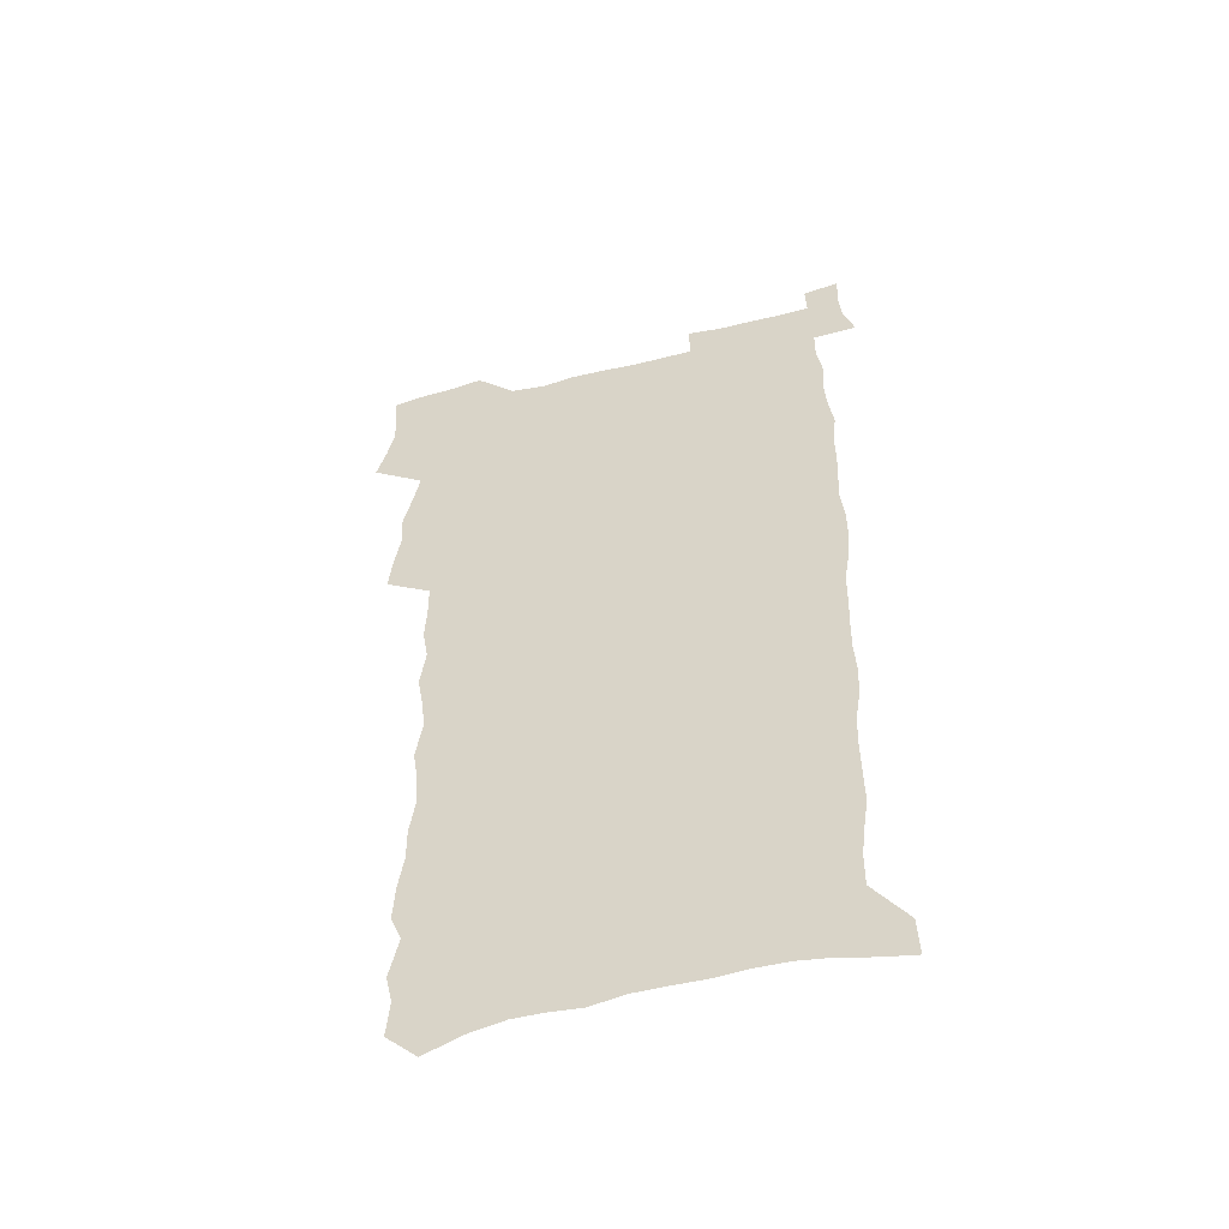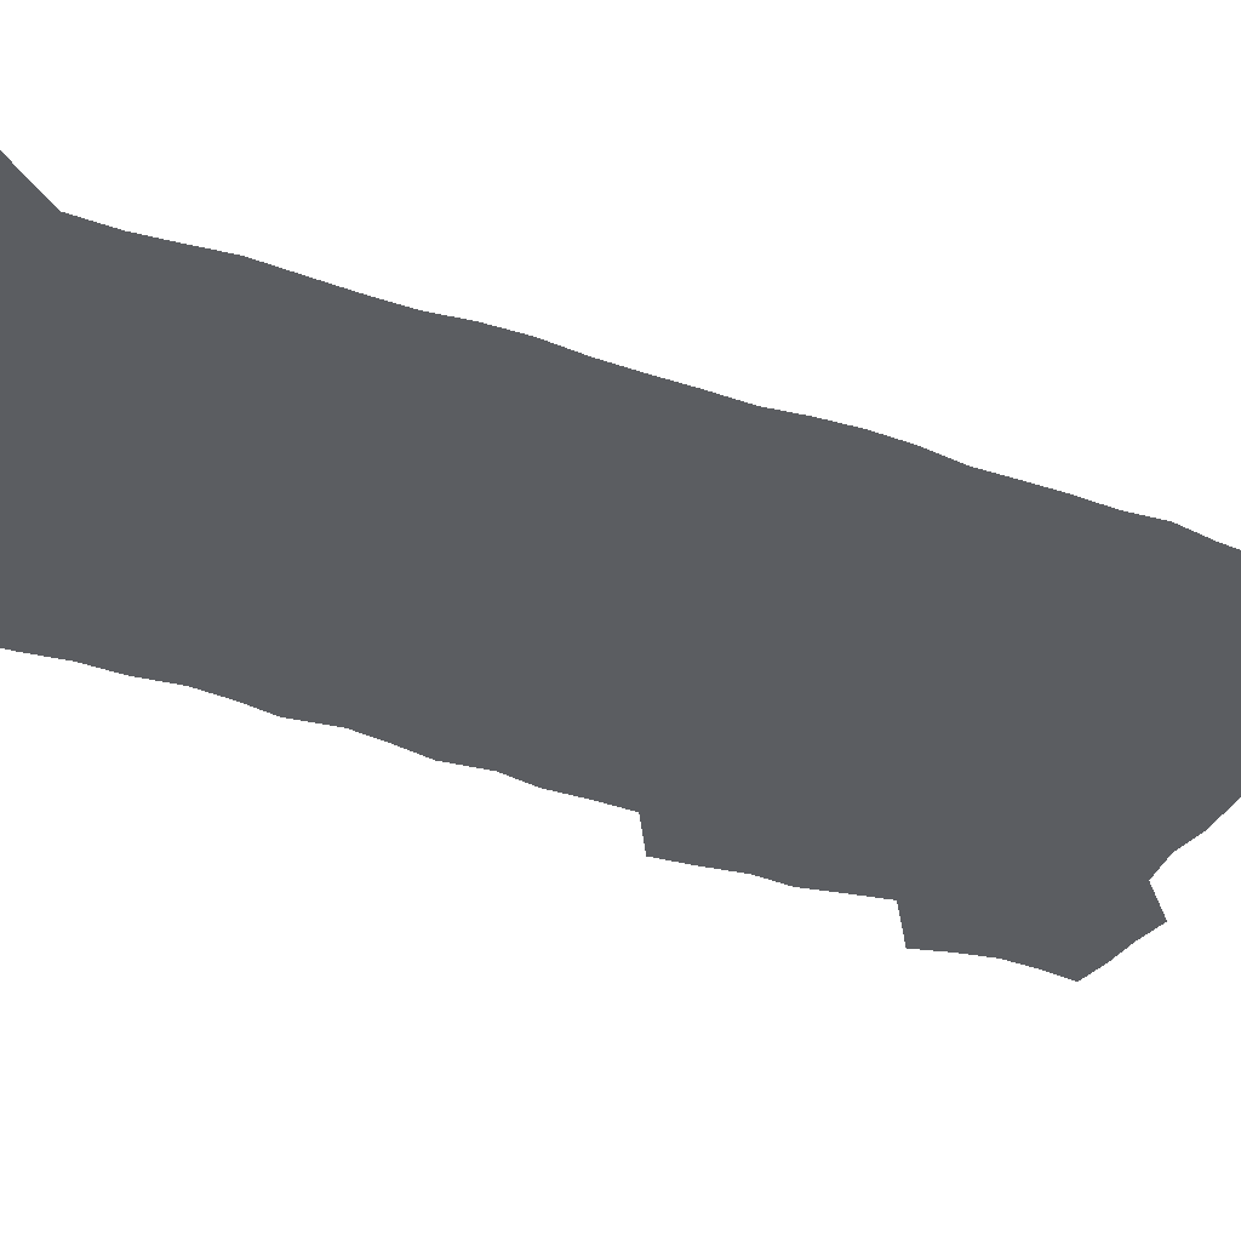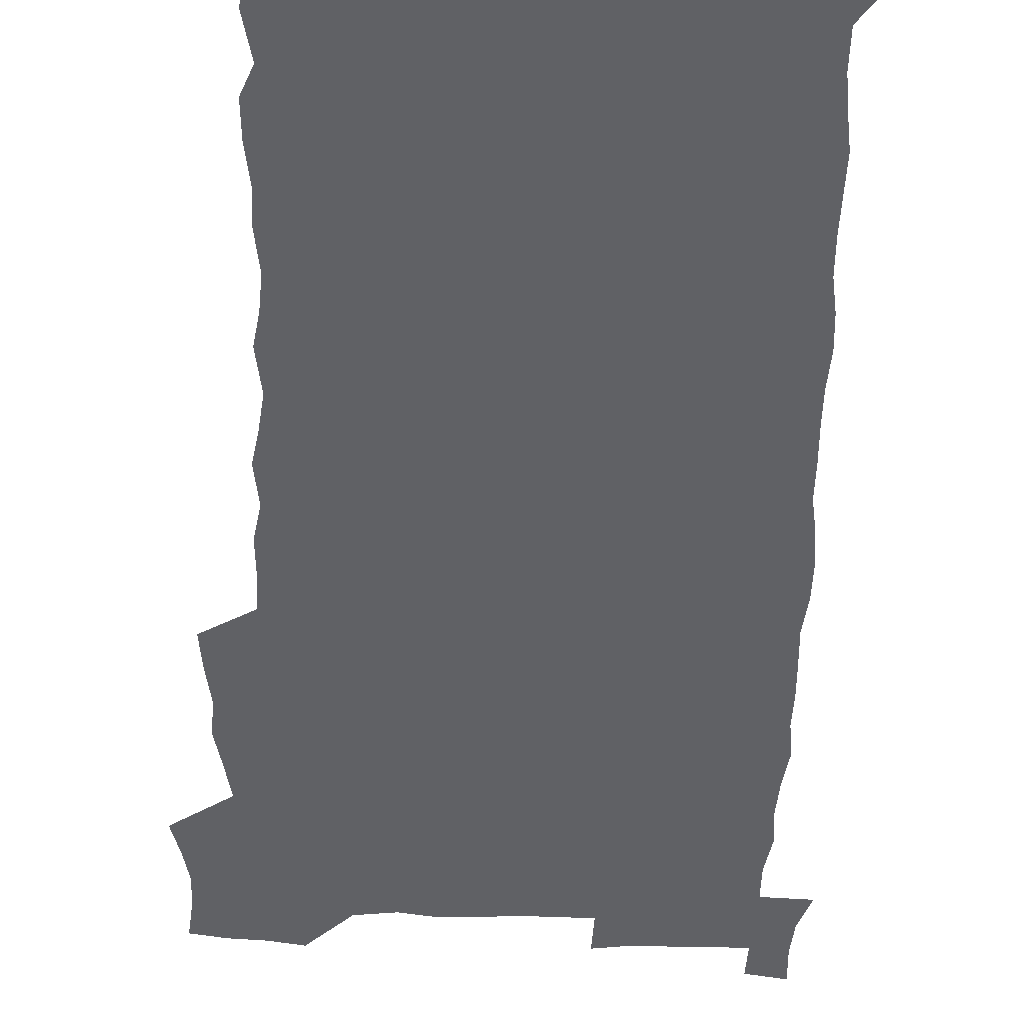
<metadata>
{"format":"obj","ext":"obj","renderer":"f3d","projection":"perspective","resolution":1024,"background":"white","views":[{"elev":-53.3,"azim":15.1,"up":"+Y"},{"elev":-35.6,"azim":64.2,"up":"+Z"},{"elev":-48.7,"azim":-2.1,"up":"+Z"}]}
</metadata>
<code>
v 457.1 525 0
v 461.2 539.5 0
v 464.3 554.2 0
v 464.1 569 0
v 462.6 584.4 0
v 470.5 427.8 0
v 472.3 444.2 0
v 475.1 460.9 0
v 474.2 476.2 0
v 477.8 492.3 0
v 481 508.3 0
v 480.9 523 0
v 477.7 538.6 0
v 482.8 552.8 0
v 480.3 568.6 0
v 477 586.7 0
v 491.9 145.7 0
v 493.3 162.3 0
v 490.4 175.4 0
v 494.5 194.5 0
v 489.7 206.6 0
v 490.5 222.3 0
v 493 239.4 0
v 492.9 254.6 0
v 495.3 271.7 0
v 494.4 286.7 0
v 492.2 300.9 0
v 495.1 320.2 0
v 493.3 335.1 0
v 490.8 349.9 0
v 493.3 368 0
v 490.8 383.1 0
v 491.6 399.5 0
v 491.4 415.1 0
v 494.2 432.2 0
v 493.7 447.3 0
v 495.6 463 0
v 495.7 477.9 0
v 495.6 492.9 0
v 497.9 508.4 0
v 497.6 523.3 0
v 498.2 538 0
v 496.9 553.8 0
v 494.8 569.9 0
v 492 587.5 0
v 505.6 132.6 0
v 510.8 154.3 0
v 514 172.9 0
v 511.7 186 0
v 512.9 202.7 0
v 513.2 218.3 0
v 515.7 235.6 0
v 516.5 251.2 0
v 516.1 265.9 0
v 514.5 279.9 0
v 514 294.9 0
v 511 308.5 0
v 511.8 325 0
v 512.2 341.2 0
v 511.6 356.6 0
v 511.8 372.6 0
v 513.1 388.9 0
v 513.3 403.9 0
v 510 418.2 0
v 511.3 434 0
v 512.7 449.6 0
v 512.6 464.1 0
v 510.9 478.7 0
v 513.2 493.8 0
v 513.7 508.5 0
v 514.4 523.1 0
v 513.6 538.1 0
v 512 553.8 0
v 510 570.1 0
v 506.5 589.9 0
v 523.1 139.4 0
v 526.1 158.1 0
v 529.5 178.3 0
v 528.3 191.9 0
v 530 209.1 0
v 531.3 225.5 0
v 531.7 240.8 0
v 532.1 256.1 0
v 531.8 270.9 0
v 531.1 285.4 0
v 530.3 300.1 0
v 530.1 315.4 0
v 530.1 330.7 0
v 529.7 345.7 0
v 528.9 360.6 0
v 528.8 375.9 0
v 528.9 391.1 0
v 528.7 406.1 0
v 528 420.9 0
v 528.1 435.9 0
v 527.5 450.4 0
v 527.9 465.1 0
v 530.7 480.2 0
v 529.6 494.4 0
v 529.6 508.7 0
v 529.4 523.1 0
v 529.5 537.5 0
v 527.9 553.1 0
v 524.6 571.8 0
v 538.4 142.5 0
v 541.4 162.2 0
v 543.3 180.5 0
v 546 199.7 0
v 546.3 214.9 0
v 546.8 230.2 0
v 546.8 245 0
v 546.5 259.4 0
v 546.1 273.8 0
v 545.9 288.8 0
v 545.4 303.5 0
v 545.7 319.1 0
v 544.8 333.1 0
v 544.5 348 0
v 544.1 362.7 0
v 544.7 378.6 0
v 543.8 392.7 0
v 545.3 408.7 0
v 544.5 422.8 0
v 544.7 437.5 0
v 545.1 452.1 0
v 545.1 466.4 0
v 544.8 480.6 0
v 544.7 494.7 0
v 544.7 508.8 0
v 544.2 523 0
v 545.2 536.8 0
v 542.7 553.5 0
v 541.2 569.6 0
v 552.5 142.4 0
v 555 161.9 0
v 558 183.8 0
v 559.9 202.9 0
v 560.2 217.5 0
v 560.9 233.3 0
v 560.5 247.2 0
v 560.6 262.1 0
v 560.3 276.6 0
v 559.8 290.8 0
v 560 306.3 0
v 559.2 320.2 0
v 559.3 335.3 0
v 559 349.9 0
v 558.2 363.6 0
v 559 379.7 0
v 558.8 394.3 0
v 559.5 409.5 0
v 559.3 423.8 0
v 559 437.9 0
v 559.5 452.6 0
v 559.5 466.7 0
v 559.4 480.9 0
v 559.3 495 0
v 559.3 509 0
v 559 523 0
v 559.3 536.7 0
v 558 552.2 0
v 555.6 571.7 0
v 566.6 141.1 0
v 570.4 166.8 0
v 571.5 184 0
v 572.8 202.6 0
v 574.2 221.3 0
v 574.4 235.2 0
v 574 248.8 0
v 574.1 263.3 0
v 574 278.3 0
v 573.9 293 0
v 573.7 307.7 0
v 573.8 322.7 0
v 573.4 337 0
v 572.4 350.7 0
v 573.7 367 0
v 573.9 381.8 0
v 573.7 395.8 0
v 573.7 410.3 0
v 573.7 424.4 0
v 573.7 438.7 0
v 574.1 453.2 0
v 573.5 467.2 0
v 573.7 481.2 0
v 574 495.3 0
v 573.8 509.2 0
v 573.5 523.3 0
v 573.2 537.6 0
v 572.3 553 0
v 570.6 571.2 0
v 581.9 143.9 0
v 584.4 168.3 0
v 585.4 186.1 0
v 586.2 203.7 0
v 586.9 219.6 0
v 587.2 235.8 0
v 587.3 249.7 0
v 587.4 263.5 0
v 587.6 280 0
v 587.2 293.4 0
v 587.3 308.9 0
v 587.3 323.1 0
v 587.4 338.6 0
v 587.2 352.7 0
v 587.4 367.5 0
v 587.4 381.4 0
v 587.7 396.3 0
v 587.7 410.5 0
v 587.7 424.8 0
v 587.7 438.7 0
v 587.8 453.4 0
v 588 467.5 0
v 587.9 481.5 0
v 587.9 495.5 0
v 588 509.4 0
v 587.8 523.4 0
v 587.5 537.6 0
v 586.9 553.1 0
v 585.9 570 0
v 596.7 143.9 0
v 598.1 167 0
v 599.1 187.8 0
v 599.5 203.5 0
v 599.8 219.1 0
v 599.7 236.4 0
v 600.6 248.6 0
v 600.6 263.3 0
v 600.6 279.8 0
v 600.6 294 0
v 600.8 308.2 0
v 600.7 322.9 0
v 600.8 339.6 0
v 600.9 352.9 0
v 601.3 368.3 0
v 601.3 382.4 0
v 601.6 396.2 0
v 601.6 410.6 0
v 601.7 424.7 0
v 601.7 438.8 0
v 601.9 453.7 0
v 602 467.6 0
v 602 481.6 0
v 602 495.6 0
v 602.1 509.6 0
v 602 523.5 0
v 601.8 537.2 0
v 601.3 554.2 0
v 600.8 570 0
v 611.4 143.6 0
v 611.9 164.6 0
v 612.5 186.3 0
v 612.7 204 0
v 613.1 218.3 0
v 613.3 234 0
v 613.6 249.8 0
v 613.8 263 0
v 613.7 280 0
v 613.9 294 0
v 614.3 307.9 0
v 614.4 323.1 0
v 614.4 338.3 0
v 614.6 353.7 0
v 614.9 367.6 0
v 615.4 381.4 0
v 615.3 396.4 0
v 615.6 410.3 0
v 615.8 424.6 0
v 615.7 439.3 0
v 615.9 453.4 0
v 616 467.5 0
v 616.2 481.6 0
v 616.5 495.8 0
v 616.3 510.1 0
v 616.2 524.1 0
v 615.9 538.2 0
v 616 553.3 0
v 615.6 570.3 0
v 615.1 587.6 0
v 626.1 144.7 0
v 626 168.4 0
v 626.4 183.4 0
v 625.7 203.5 0
v 626.4 217.6 0
v 627 231.9 0
v 626.9 248.1 0
v 627 263.6 0
v 627.3 278.2 0
v 627.8 292 0
v 628 307 0
v 628.2 322.2 0
v 628.1 337.9 0
v 628.1 352.8 0
v 628.6 367 0
v 629.3 381 0
v 629.5 395.5 0
v 629.6 410 0
v 630 424.1 0
v 630.9 438.1 0
v 630.1 453.2 0
v 630 467.4 0
v 630.4 481.5 0
v 630.7 495.8 0
v 630.7 510.1 0
v 630.7 524.4 0
v 630.6 538.8 0
v 630.5 553.4 0
v 630.7 568.8 0
v 630.6 585.3 0
v 640.7 144.5 0
v 639.7 166.5 0
v 640.1 182.4 0
v 640.2 199 0
v 640.6 214.4 0
v 640.8 229.8 0
v 640.6 246 0
v 642.3 259.5 0
v 641.4 276.2 0
v 640.9 292.5 0
v 641.4 306.4 0
v 642.4 320.4 0
v 642.5 335.6 0
v 644.2 349.4 0
v 643.1 365.4 0
v 644.2 379.3 0
v 645.3 393.5 0
v 644.6 408.8 0
v 644.6 423.4 0
v 645 437.9 0
v 644.5 452.7 0
v 646.1 466.8 0
v 645.1 481.5 0
v 645.6 495.8 0
v 645.7 510.2 0
v 645.7 524.7 0
v 645.4 539.2 0
v 645.4 554 0
v 645.4 568.8 0
v 645.5 585.3 0
v 655.3 142.5 0
v 653.1 165.5 0
v 654.4 179.5 0
v 655.2 194.6 0
v 655 211.2 0
v 654.9 227.1 0
v 655.6 242 0
v 656.4 256.9 0
v 656.3 272.7 0
v 657.2 287.5 0
v 657.8 302.2 0
v 656.7 318.2 0
v 658.8 331.9 0
v 659.6 346.5 0
v 657.9 363.1 0
v 659.6 377.1 0
v 660.6 391.7 0
v 659.8 407.3 0
v 660 422 0
v 661 436.5 0
v 660.8 451.3 0
v 662.2 465.9 0
v 661.2 480.9 0
v 661 495.5 0
v 661.2 510.1 0
v 662.2 525 0
v 661.2 539.9 0
v 660.8 554.8 0
v 660.1 569.3 0
v 660.3 584.8 0
v 670.7 138.7 0
v 669.1 159 0
v 669.6 174.9 0
v 669.7 191.1 0
v 671.4 205.3 0
v 673.5 219.5 0
v 673.3 235.4 0
v 673.1 251.3 0
v 673.5 266.7 0
v 675.8 280.8 0
v 676.6 295.8 0
v 675.7 312.1 0
v 675.8 327.5 0
v 676.4 342.7 0
v 676.5 358.4 0
v 678.8 372.8 0
v 680.1 387.7 0
v 680.1 403.2 0
v 678.4 419.4 0
v 679.1 434.4 0
v 679.6 449.5 0
v 679.3 464.7 0
v 681 479.6 0
v 678.8 495.1 0
v 677.9 510 0
v 679 525 0
v 676.4 540.9 0
v 676.5 555.9 0
v 675.5 570.4 0
v 675.2 585.3 0
v 674.7 600.1 0
v 685.5 135.9 0
v 684.8 153.8 0
v 696.8 556.8 0
v 691.7 572.3 0
v 690.5 586.7 0
v 691.2 602.8 0
f 11 12 1
f 1 12 2
f 12 13 2
f 2 13 3
f 13 14 3
f 3 14 4
f 14 15 4
f 4 15 5
f 15 16 5
f 34 35 6
f 6 35 7
f 35 36 7
f 7 36 8
f 36 37 8
f 8 37 9
f 37 38 9
f 9 38 10
f 38 39 10
f 10 39 11
f 39 40 11
f 11 40 12
f 40 41 12
f 12 41 13
f 41 42 13
f 13 42 14
f 42 43 14
f 14 43 15
f 43 44 15
f 15 44 16
f 44 45 16
f 46 47 17
f 17 47 18
f 47 48 18
f 18 48 19
f 48 49 19
f 19 49 20
f 49 50 20
f 20 50 21
f 50 51 21
f 21 51 22
f 51 52 22
f 22 52 23
f 52 53 23
f 23 53 24
f 53 54 24
f 24 54 25
f 54 55 25
f 25 55 26
f 55 56 26
f 26 56 27
f 56 57 27
f 27 57 28
f 57 58 28
f 28 58 29
f 58 59 29
f 29 59 30
f 59 60 30
f 30 60 31
f 60 61 31
f 31 61 32
f 61 62 32
f 32 62 33
f 62 63 33
f 33 63 34
f 63 64 34
f 34 64 35
f 64 65 35
f 35 65 36
f 65 66 36
f 36 66 37
f 66 67 37
f 37 67 38
f 67 68 38
f 38 68 39
f 68 69 39
f 39 69 40
f 69 70 40
f 40 70 41
f 70 71 41
f 41 71 42
f 71 72 42
f 42 72 43
f 72 73 43
f 43 73 44
f 73 74 44
f 44 74 45
f 74 75 45
f 46 76 47
f 76 77 47
f 47 77 48
f 77 78 48
f 48 78 49
f 78 79 49
f 49 79 50
f 79 80 50
f 50 80 51
f 80 81 51
f 51 81 52
f 81 82 52
f 52 82 53
f 82 83 53
f 53 83 54
f 83 84 54
f 54 84 55
f 84 85 55
f 55 85 56
f 85 86 56
f 56 86 57
f 86 87 57
f 57 87 58
f 87 88 58
f 58 88 59
f 88 89 59
f 59 89 60
f 89 90 60
f 60 90 61
f 90 91 61
f 61 91 62
f 91 92 62
f 62 92 63
f 92 93 63
f 63 93 64
f 93 94 64
f 64 94 65
f 94 95 65
f 65 95 66
f 95 96 66
f 66 96 67
f 96 97 67
f 67 97 68
f 97 98 68
f 68 98 69
f 98 99 69
f 69 99 70
f 99 100 70
f 70 100 71
f 100 101 71
f 71 101 72
f 101 102 72
f 72 102 73
f 102 103 73
f 73 103 74
f 103 104 74
f 74 104 75
f 76 105 77
f 105 106 77
f 77 106 78
f 106 107 78
f 78 107 79
f 107 108 79
f 79 108 80
f 108 109 80
f 80 109 81
f 109 110 81
f 81 110 82
f 110 111 82
f 82 111 83
f 111 112 83
f 83 112 84
f 112 113 84
f 84 113 85
f 113 114 85
f 85 114 86
f 114 115 86
f 86 115 87
f 115 116 87
f 87 116 88
f 116 117 88
f 88 117 89
f 117 118 89
f 89 118 90
f 118 119 90
f 90 119 91
f 119 120 91
f 91 120 92
f 120 121 92
f 92 121 93
f 121 122 93
f 93 122 94
f 122 123 94
f 94 123 95
f 123 124 95
f 95 124 96
f 124 125 96
f 96 125 97
f 125 126 97
f 97 126 98
f 126 127 98
f 98 127 99
f 127 128 99
f 99 128 100
f 128 129 100
f 100 129 101
f 129 130 101
f 101 130 102
f 130 131 102
f 102 131 103
f 131 132 103
f 103 132 104
f 132 133 104
f 105 134 106
f 134 135 106
f 106 135 107
f 135 136 107
f 107 136 108
f 136 137 108
f 108 137 109
f 137 138 109
f 109 138 110
f 138 139 110
f 110 139 111
f 139 140 111
f 111 140 112
f 140 141 112
f 112 141 113
f 141 142 113
f 113 142 114
f 142 143 114
f 114 143 115
f 143 144 115
f 115 144 116
f 144 145 116
f 116 145 117
f 145 146 117
f 117 146 118
f 146 147 118
f 118 147 119
f 147 148 119
f 119 148 120
f 148 149 120
f 120 149 121
f 149 150 121
f 121 150 122
f 150 151 122
f 122 151 123
f 151 152 123
f 123 152 124
f 152 153 124
f 124 153 125
f 153 154 125
f 125 154 126
f 154 155 126
f 126 155 127
f 155 156 127
f 127 156 128
f 156 157 128
f 128 157 129
f 157 158 129
f 129 158 130
f 158 159 130
f 130 159 131
f 159 160 131
f 131 160 132
f 160 161 132
f 132 161 133
f 161 162 133
f 134 163 135
f 163 164 135
f 135 164 136
f 164 165 136
f 136 165 137
f 165 166 137
f 137 166 138
f 166 167 138
f 138 167 139
f 167 168 139
f 139 168 140
f 168 169 140
f 140 169 141
f 169 170 141
f 141 170 142
f 170 171 142
f 142 171 143
f 171 172 143
f 143 172 144
f 172 173 144
f 144 173 145
f 173 174 145
f 145 174 146
f 174 175 146
f 146 175 147
f 175 176 147
f 147 176 148
f 176 177 148
f 148 177 149
f 177 178 149
f 149 178 150
f 178 179 150
f 150 179 151
f 179 180 151
f 151 180 152
f 180 181 152
f 152 181 153
f 181 182 153
f 153 182 154
f 182 183 154
f 154 183 155
f 183 184 155
f 155 184 156
f 184 185 156
f 156 185 157
f 185 186 157
f 157 186 158
f 186 187 158
f 158 187 159
f 187 188 159
f 159 188 160
f 188 189 160
f 160 189 161
f 189 190 161
f 161 190 162
f 190 191 162
f 163 192 164
f 192 193 164
f 164 193 165
f 193 194 165
f 165 194 166
f 194 195 166
f 166 195 167
f 195 196 167
f 167 196 168
f 196 197 168
f 168 197 169
f 197 198 169
f 169 198 170
f 198 199 170
f 170 199 171
f 199 200 171
f 171 200 172
f 200 201 172
f 172 201 173
f 201 202 173
f 173 202 174
f 202 203 174
f 174 203 175
f 203 204 175
f 175 204 176
f 204 205 176
f 176 205 177
f 205 206 177
f 177 206 178
f 206 207 178
f 178 207 179
f 207 208 179
f 179 208 180
f 208 209 180
f 180 209 181
f 209 210 181
f 181 210 182
f 210 211 182
f 182 211 183
f 211 212 183
f 183 212 184
f 212 213 184
f 184 213 185
f 213 214 185
f 185 214 186
f 214 215 186
f 186 215 187
f 215 216 187
f 187 216 188
f 216 217 188
f 188 217 189
f 217 218 189
f 189 218 190
f 218 219 190
f 190 219 191
f 219 220 191
f 192 221 193
f 221 222 193
f 193 222 194
f 222 223 194
f 194 223 195
f 223 224 195
f 195 224 196
f 224 225 196
f 196 225 197
f 225 226 197
f 197 226 198
f 226 227 198
f 198 227 199
f 227 228 199
f 199 228 200
f 228 229 200
f 200 229 201
f 229 230 201
f 201 230 202
f 230 231 202
f 202 231 203
f 231 232 203
f 203 232 204
f 232 233 204
f 204 233 205
f 233 234 205
f 205 234 206
f 234 235 206
f 206 235 207
f 235 236 207
f 207 236 208
f 236 237 208
f 208 237 209
f 237 238 209
f 209 238 210
f 238 239 210
f 210 239 211
f 239 240 211
f 211 240 212
f 240 241 212
f 212 241 213
f 241 242 213
f 213 242 214
f 242 243 214
f 214 243 215
f 243 244 215
f 215 244 216
f 244 245 216
f 216 245 217
f 245 246 217
f 217 246 218
f 246 247 218
f 218 247 219
f 247 248 219
f 219 248 220
f 248 249 220
f 221 250 222
f 250 251 222
f 222 251 223
f 251 252 223
f 223 252 224
f 252 253 224
f 224 253 225
f 253 254 225
f 225 254 226
f 254 255 226
f 226 255 227
f 255 256 227
f 227 256 228
f 256 257 228
f 228 257 229
f 257 258 229
f 229 258 230
f 258 259 230
f 230 259 231
f 259 260 231
f 231 260 232
f 260 261 232
f 232 261 233
f 261 262 233
f 233 262 234
f 262 263 234
f 234 263 235
f 263 264 235
f 235 264 236
f 264 265 236
f 236 265 237
f 265 266 237
f 237 266 238
f 266 267 238
f 238 267 239
f 267 268 239
f 239 268 240
f 268 269 240
f 240 269 241
f 269 270 241
f 241 270 242
f 270 271 242
f 242 271 243
f 271 272 243
f 243 272 244
f 272 273 244
f 244 273 245
f 273 274 245
f 245 274 246
f 274 275 246
f 246 275 247
f 275 276 247
f 247 276 248
f 276 277 248
f 248 277 249
f 277 278 249
f 250 280 251
f 280 281 251
f 251 281 252
f 281 282 252
f 252 282 253
f 282 283 253
f 253 283 254
f 283 284 254
f 254 284 255
f 284 285 255
f 255 285 256
f 285 286 256
f 256 286 257
f 286 287 257
f 257 287 258
f 287 288 258
f 258 288 259
f 288 289 259
f 259 289 260
f 289 290 260
f 260 290 261
f 290 291 261
f 261 291 262
f 291 292 262
f 262 292 263
f 292 293 263
f 263 293 264
f 293 294 264
f 264 294 265
f 294 295 265
f 265 295 266
f 295 296 266
f 266 296 267
f 296 297 267
f 267 297 268
f 297 298 268
f 268 298 269
f 298 299 269
f 269 299 270
f 299 300 270
f 270 300 271
f 300 301 271
f 271 301 272
f 301 302 272
f 272 302 273
f 302 303 273
f 273 303 274
f 303 304 274
f 274 304 275
f 304 305 275
f 275 305 276
f 305 306 276
f 276 306 277
f 306 307 277
f 277 307 278
f 307 308 278
f 278 308 279
f 308 309 279
f 280 310 281
f 310 311 281
f 281 311 282
f 311 312 282
f 282 312 283
f 312 313 283
f 283 313 284
f 313 314 284
f 284 314 285
f 314 315 285
f 285 315 286
f 315 316 286
f 286 316 287
f 316 317 287
f 287 317 288
f 317 318 288
f 288 318 289
f 318 319 289
f 289 319 290
f 319 320 290
f 290 320 291
f 320 321 291
f 291 321 292
f 321 322 292
f 292 322 293
f 322 323 293
f 293 323 294
f 323 324 294
f 294 324 295
f 324 325 295
f 295 325 296
f 325 326 296
f 296 326 297
f 326 327 297
f 297 327 298
f 327 328 298
f 298 328 299
f 328 329 299
f 299 329 300
f 329 330 300
f 300 330 301
f 330 331 301
f 301 331 302
f 331 332 302
f 302 332 303
f 332 333 303
f 303 333 304
f 333 334 304
f 304 334 305
f 334 335 305
f 305 335 306
f 335 336 306
f 306 336 307
f 336 337 307
f 307 337 308
f 337 338 308
f 308 338 309
f 338 339 309
f 310 340 311
f 340 341 311
f 311 341 312
f 341 342 312
f 312 342 313
f 342 343 313
f 313 343 314
f 343 344 314
f 314 344 315
f 344 345 315
f 315 345 316
f 345 346 316
f 316 346 317
f 346 347 317
f 317 347 318
f 347 348 318
f 318 348 319
f 348 349 319
f 319 349 320
f 349 350 320
f 320 350 321
f 350 351 321
f 321 351 322
f 351 352 322
f 322 352 323
f 352 353 323
f 323 353 324
f 353 354 324
f 324 354 325
f 354 355 325
f 325 355 326
f 355 356 326
f 326 356 327
f 356 357 327
f 327 357 328
f 357 358 328
f 328 358 329
f 358 359 329
f 329 359 330
f 359 360 330
f 330 360 331
f 360 361 331
f 331 361 332
f 361 362 332
f 332 362 333
f 362 363 333
f 333 363 334
f 363 364 334
f 334 364 335
f 364 365 335
f 335 365 336
f 365 366 336
f 336 366 337
f 366 367 337
f 337 367 338
f 367 368 338
f 338 368 339
f 368 369 339
f 340 370 341
f 370 371 341
f 341 371 342
f 371 372 342
f 342 372 343
f 372 373 343
f 343 373 344
f 373 374 344
f 344 374 345
f 374 375 345
f 345 375 346
f 375 376 346
f 346 376 347
f 376 377 347
f 347 377 348
f 377 378 348
f 348 378 349
f 378 379 349
f 349 379 350
f 379 380 350
f 350 380 351
f 380 381 351
f 351 381 352
f 381 382 352
f 352 382 353
f 382 383 353
f 353 383 354
f 383 384 354
f 354 384 355
f 384 385 355
f 355 385 356
f 385 386 356
f 356 386 357
f 386 387 357
f 357 387 358
f 387 388 358
f 358 388 359
f 388 389 359
f 359 389 360
f 389 390 360
f 360 390 361
f 390 391 361
f 361 391 362
f 391 392 362
f 362 392 363
f 392 393 363
f 363 393 364
f 393 394 364
f 364 394 365
f 394 395 365
f 365 395 366
f 395 396 366
f 366 396 367
f 396 397 367
f 367 397 368
f 397 398 368
f 368 398 369
f 398 399 369
f 370 401 371
f 401 402 371
f 371 402 372
f 397 403 398
f 403 404 398
f 398 404 399
f 404 405 399
f 399 405 400
f 405 406 400

</code>
